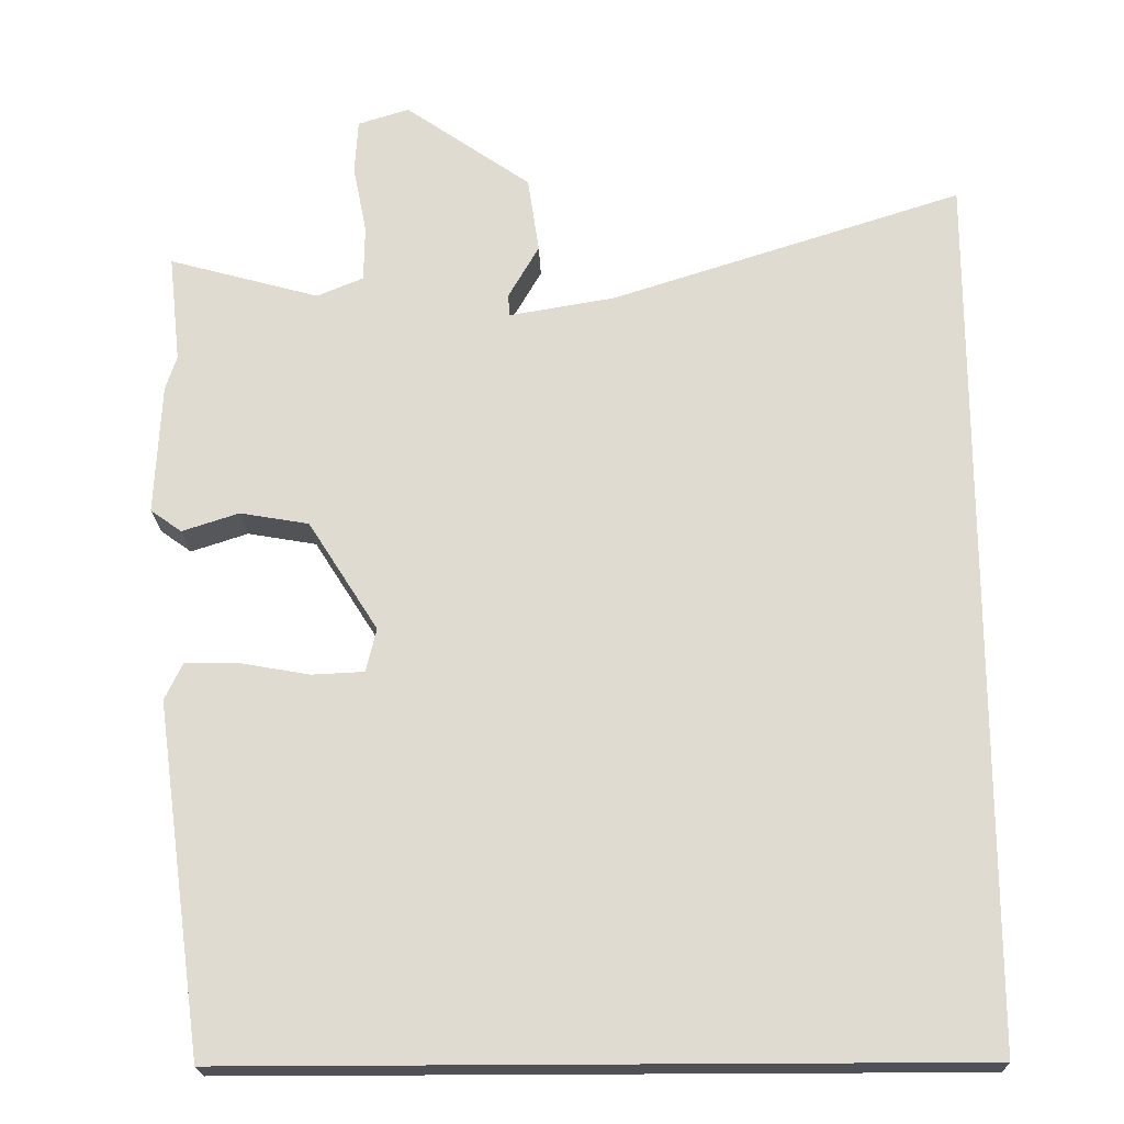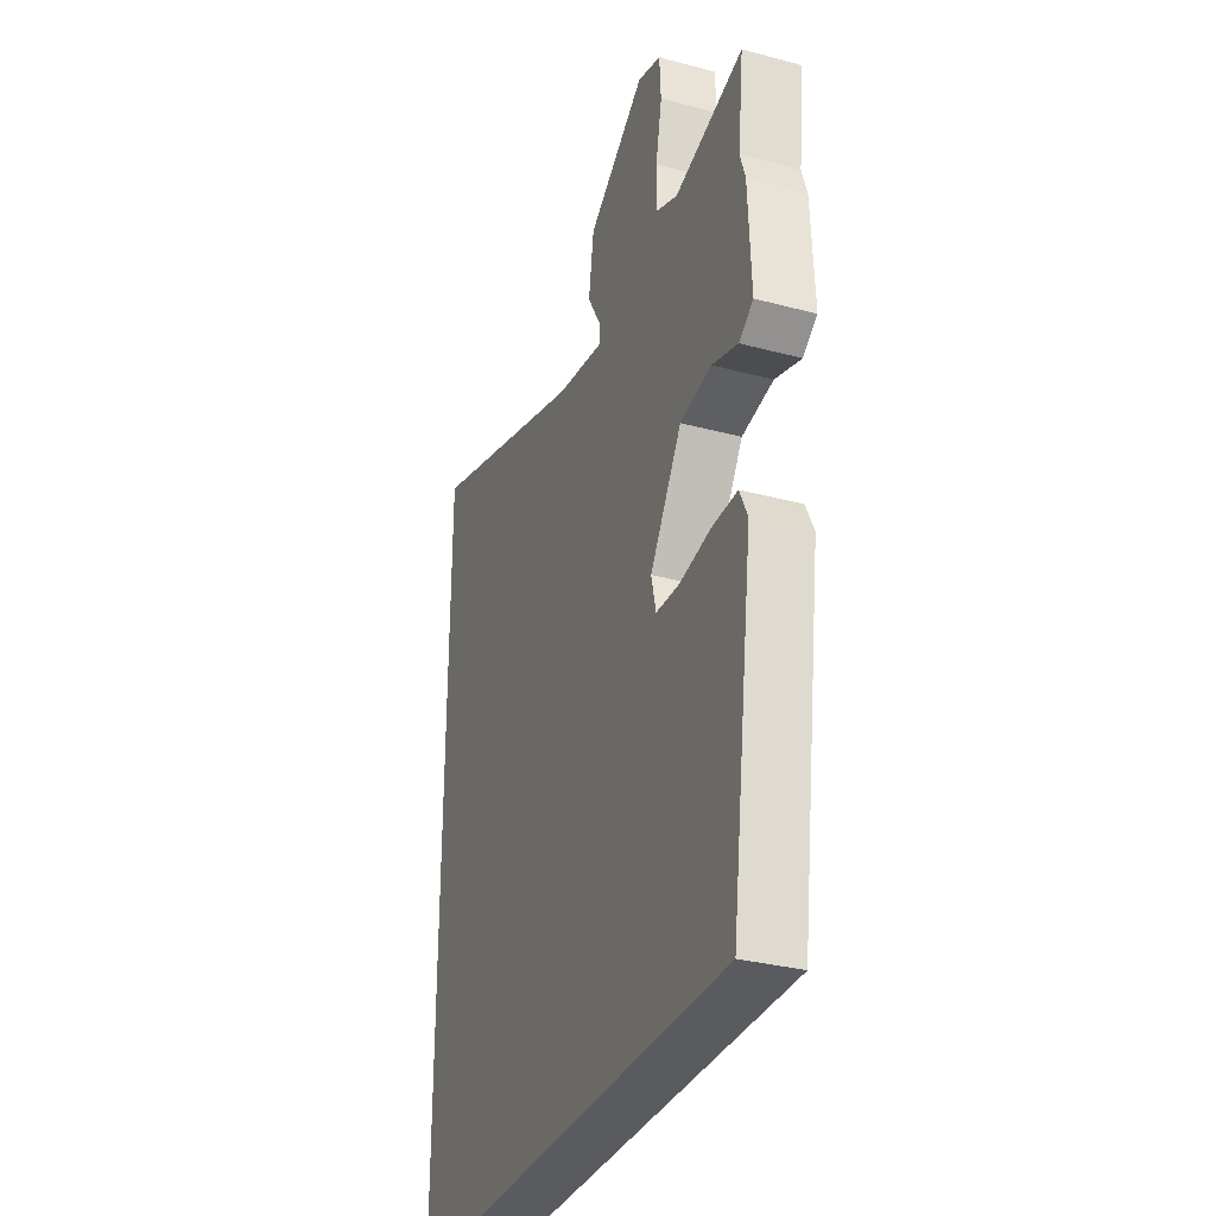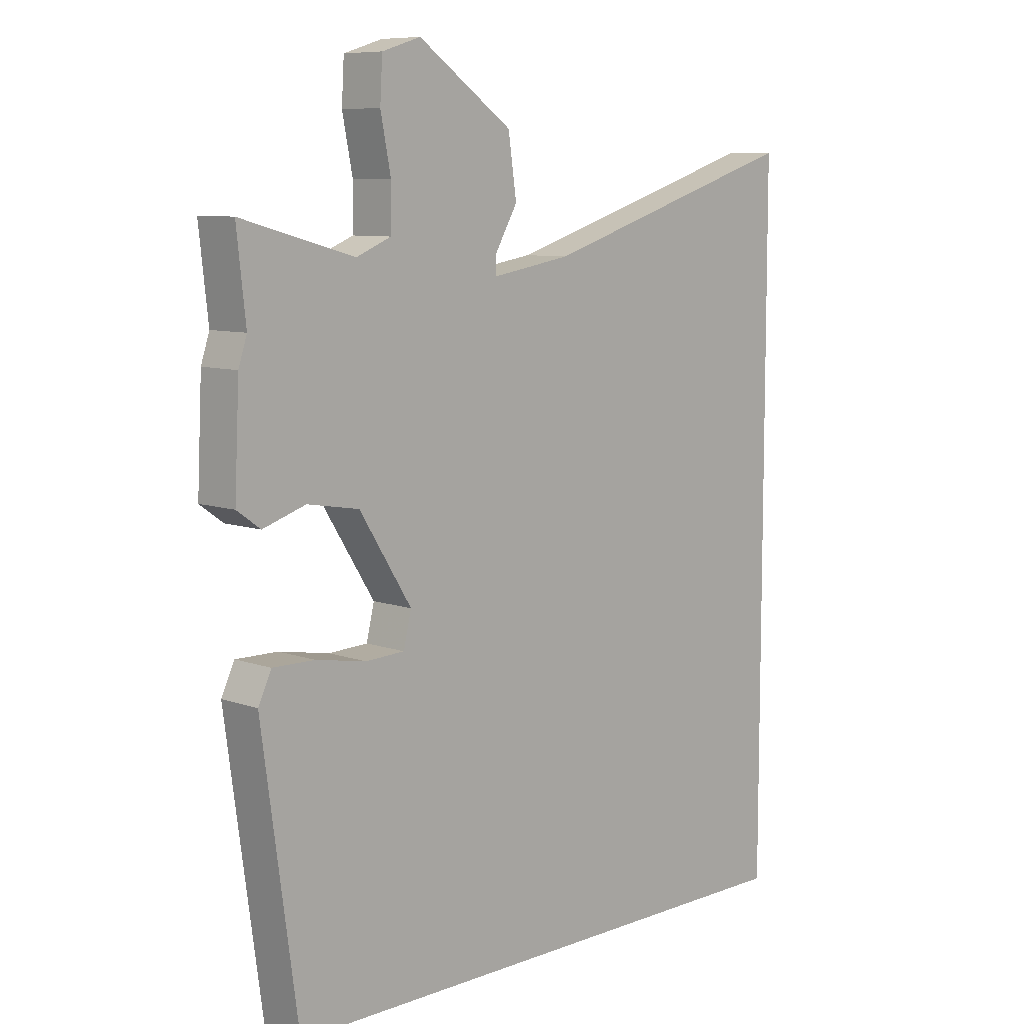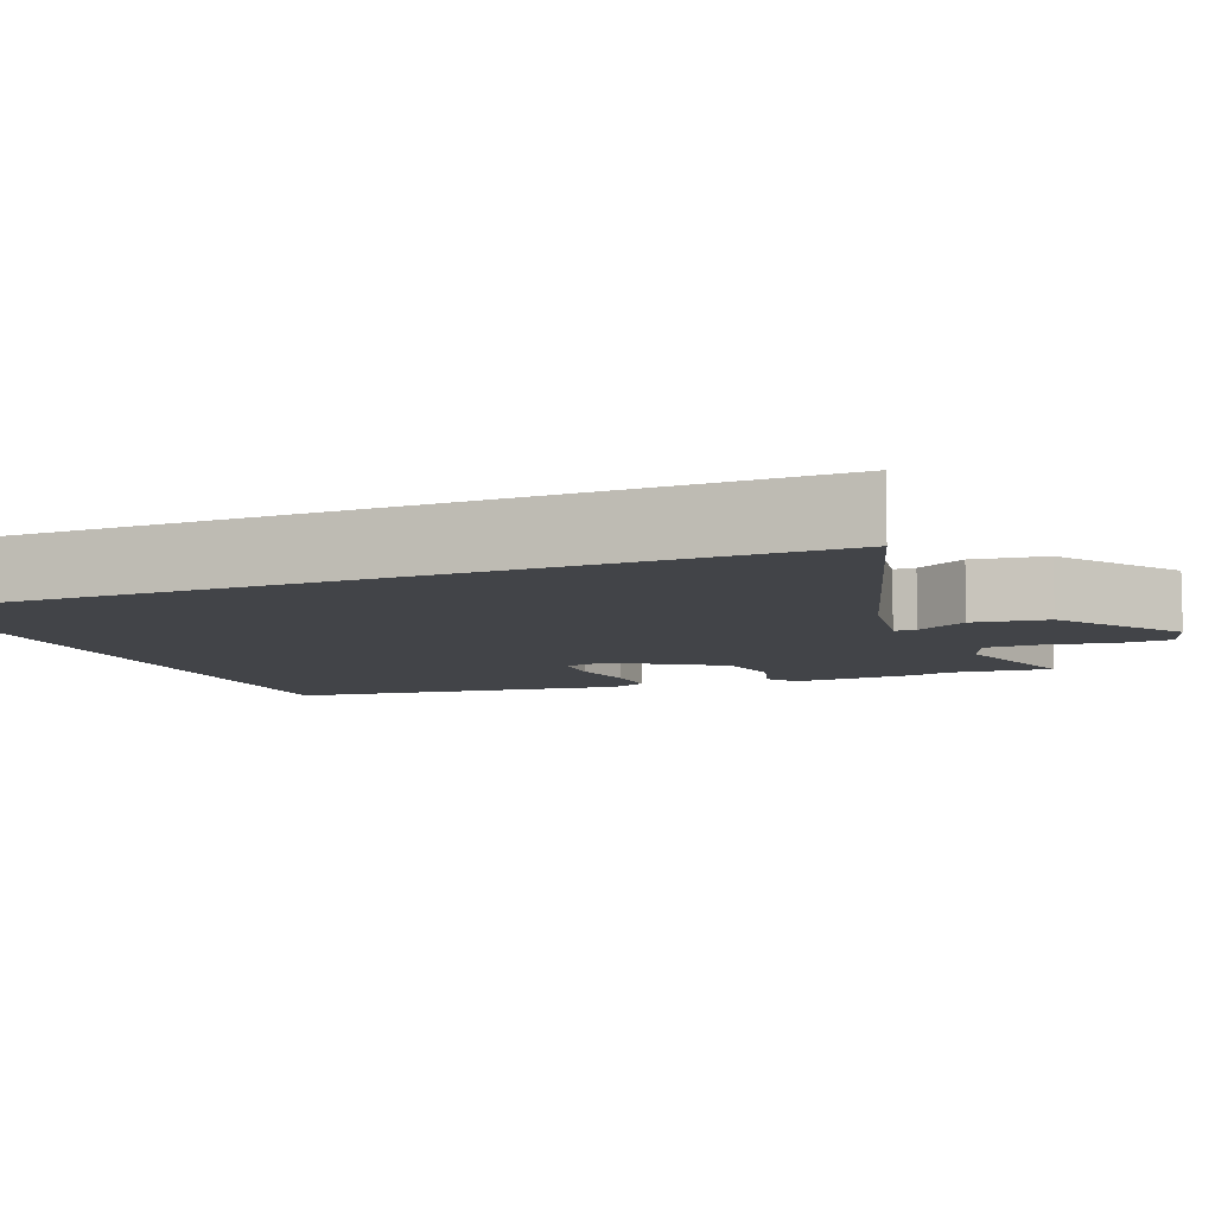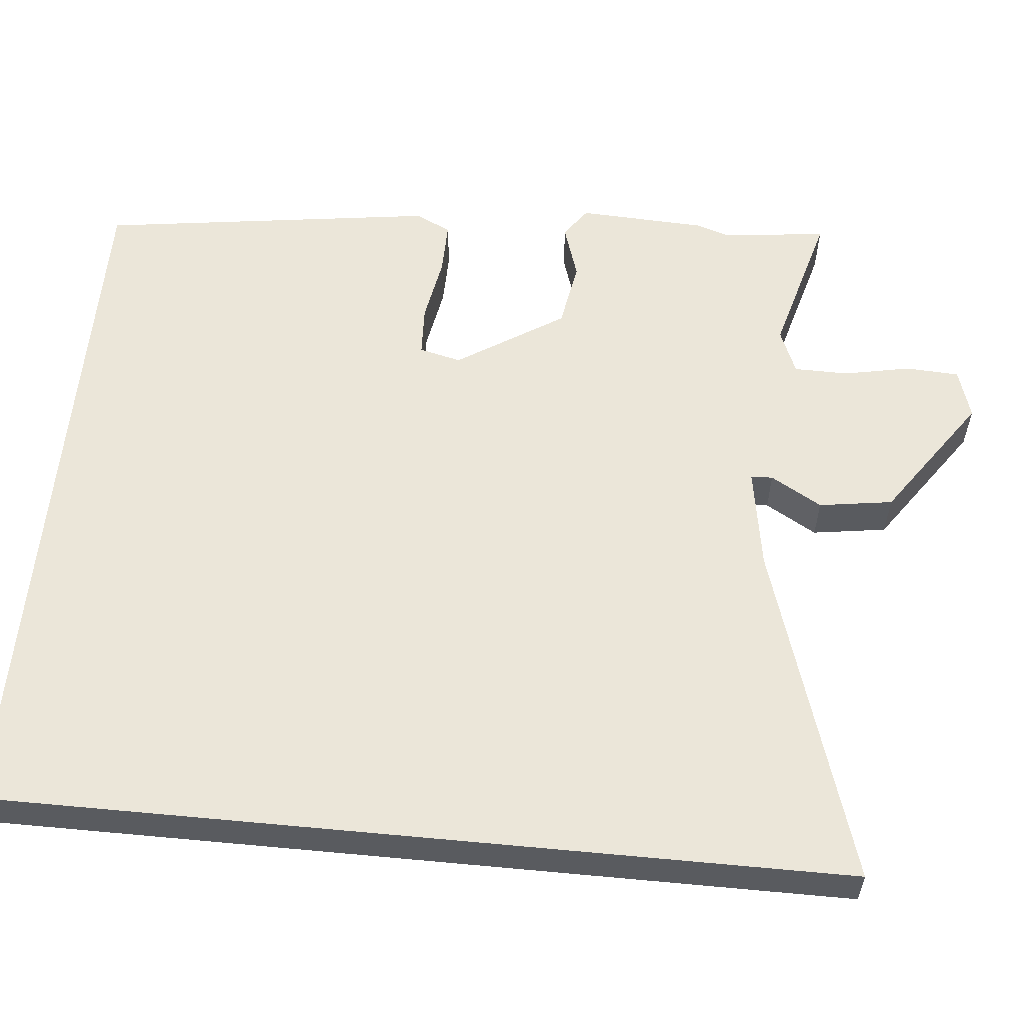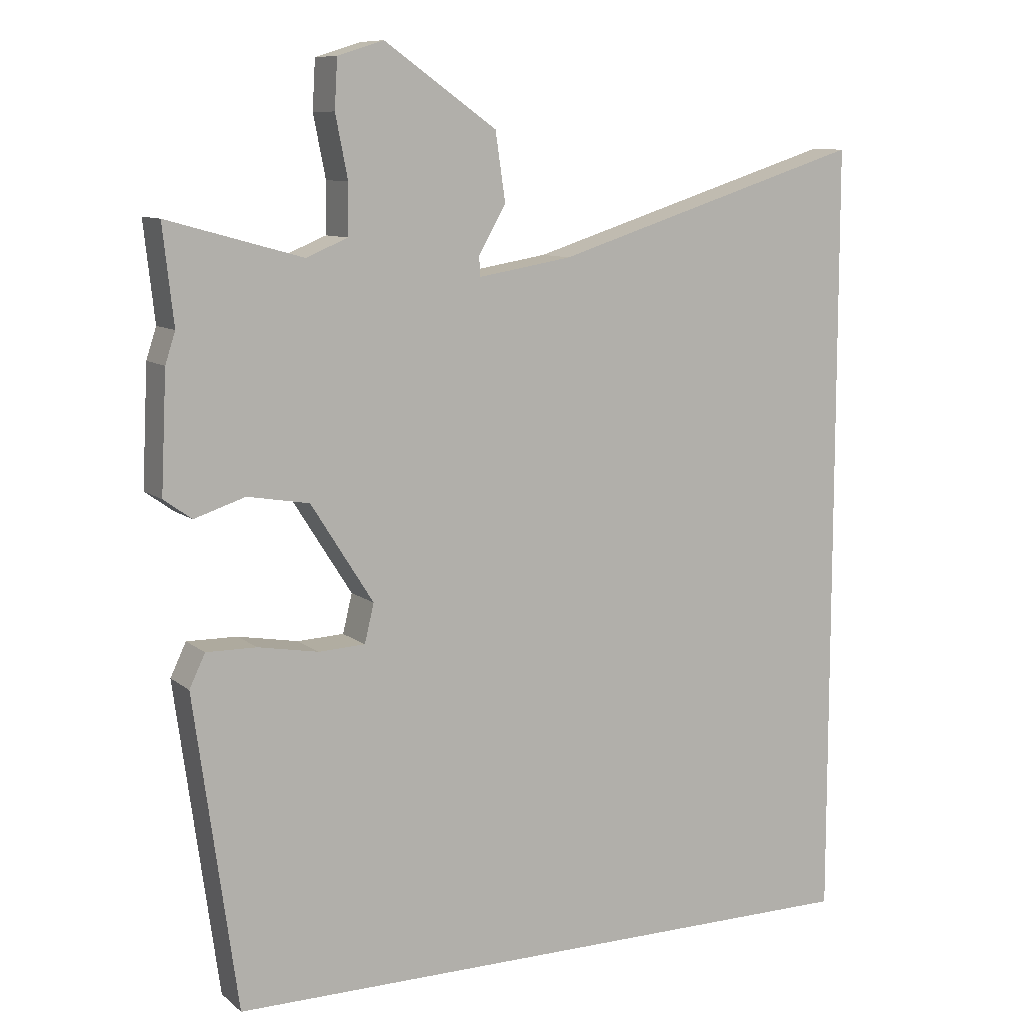
<metadata>
{"format":"obj","ext":"obj","renderer":"f3d","projection":"perspective","resolution":1024,"background":"white","views":[{"elev":-20.5,"azim":-178.2,"up":"+Z"},{"elev":-32.0,"azim":69.4,"up":"+Z"},{"elev":8.5,"azim":134.0,"up":"+Z"},{"elev":-8.0,"azim":-67.7,"up":"+Y"},{"elev":57.6,"azim":-84.5,"up":"+Y"},{"elev":9.5,"azim":152.1,"up":"+Z"}]}
</metadata>
<code>
v -0.5 0.07 0.599
v -0.062 0.07 0.46
v 0.07 0.07 0.438
v 0.071 0.07 0.466
v 0.033 0.07 0.532
v 0.047 0.07 0.627
v 0.204 0.07 0.737
v 0.268 0.07 0.717
v 0.272 0.07 0.649
v 0.255 0.07 0.563
v 0.256 0.07 0.493
v 0.314 0.07 0.469
v 0.502 0.07 0.521
v 0.487 0.07 0.386
v 0.501 0.07 0.343
v 0.509 0.07 0.179
v 0.47 0.07 0.151
v 0.399 0.07 0.174
v 0.313 0.07 0.159
v 0.226 0.07 0.022
v 0.239 0.07 -0.032
v 0.304 0.07 -0.035
v 0.388 0.07 -0.02
v 0.458 0.07 -0.019
v 0.48 0.07 -0.065
v 0.42 0.07 -0.5
v -0.5 0.07 -0.5
v -0.5 0 0.599
v -0.062 0 0.46
v 0.07 0 0.438
v 0.071 0 0.466
v 0.033 0 0.532
v 0.047 0 0.627
v 0.204 0 0.737
v 0.268 0 0.717
v 0.272 0 0.649
v 0.255 0 0.563
v 0.256 0 0.493
v 0.314 0 0.469
v 0.502 0 0.521
v 0.487 0 0.386
v 0.501 0 0.343
v 0.509 0 0.179
v 0.47 0 0.151
v 0.399 0 0.174
v 0.313 0 0.159
v 0.226 0 0.022
v 0.239 0 -0.032
v 0.304 0 -0.035
v 0.388 0 -0.02
v 0.458 0 -0.019
v 0.48 0 -0.065
v 0.42 0 -0.5
v -0.5 0 -0.5
f 26 27 1 2
f 22 23 24 25
f 21 22 25 26
f 15 16 17 18
f 14 15 18 19
f 12 13 14 19
f 11 12 19 20
f 7 8 9 10
f 7 10 11 20
f 4 5 6 7
f 3 4 7 20
f 21 26 2
f 2 3 20 21
f 29 28 54 53
f 52 51 50 49
f 53 52 49 48
f 45 44 43 42
f 46 45 42 41
f 46 41 40 39
f 47 46 39 38
f 37 36 35 34
f 47 38 37 34
f 34 33 32 31
f 47 34 31 30
f 29 53 48
f 48 47 30 29
f 1 28 29 2
f 2 29 30 3
f 3 30 31 4
f 4 31 32 5
f 5 32 33 6
f 6 33 34 7
f 7 34 35 8
f 8 35 36 9
f 9 36 37 10
f 10 37 38 11
f 11 38 39 12
f 12 39 40 13
f 13 40 41 14
f 14 41 42 15
f 15 42 43 16
f 16 43 44 17
f 17 44 45 18
f 18 45 46 19
f 19 46 47 20
f 20 47 48 21
f 21 48 49 22
f 22 49 50 23
f 23 50 51 24
f 24 51 52 25
f 25 52 53 26
f 26 53 54 27
f 27 54 28 1

</code>
